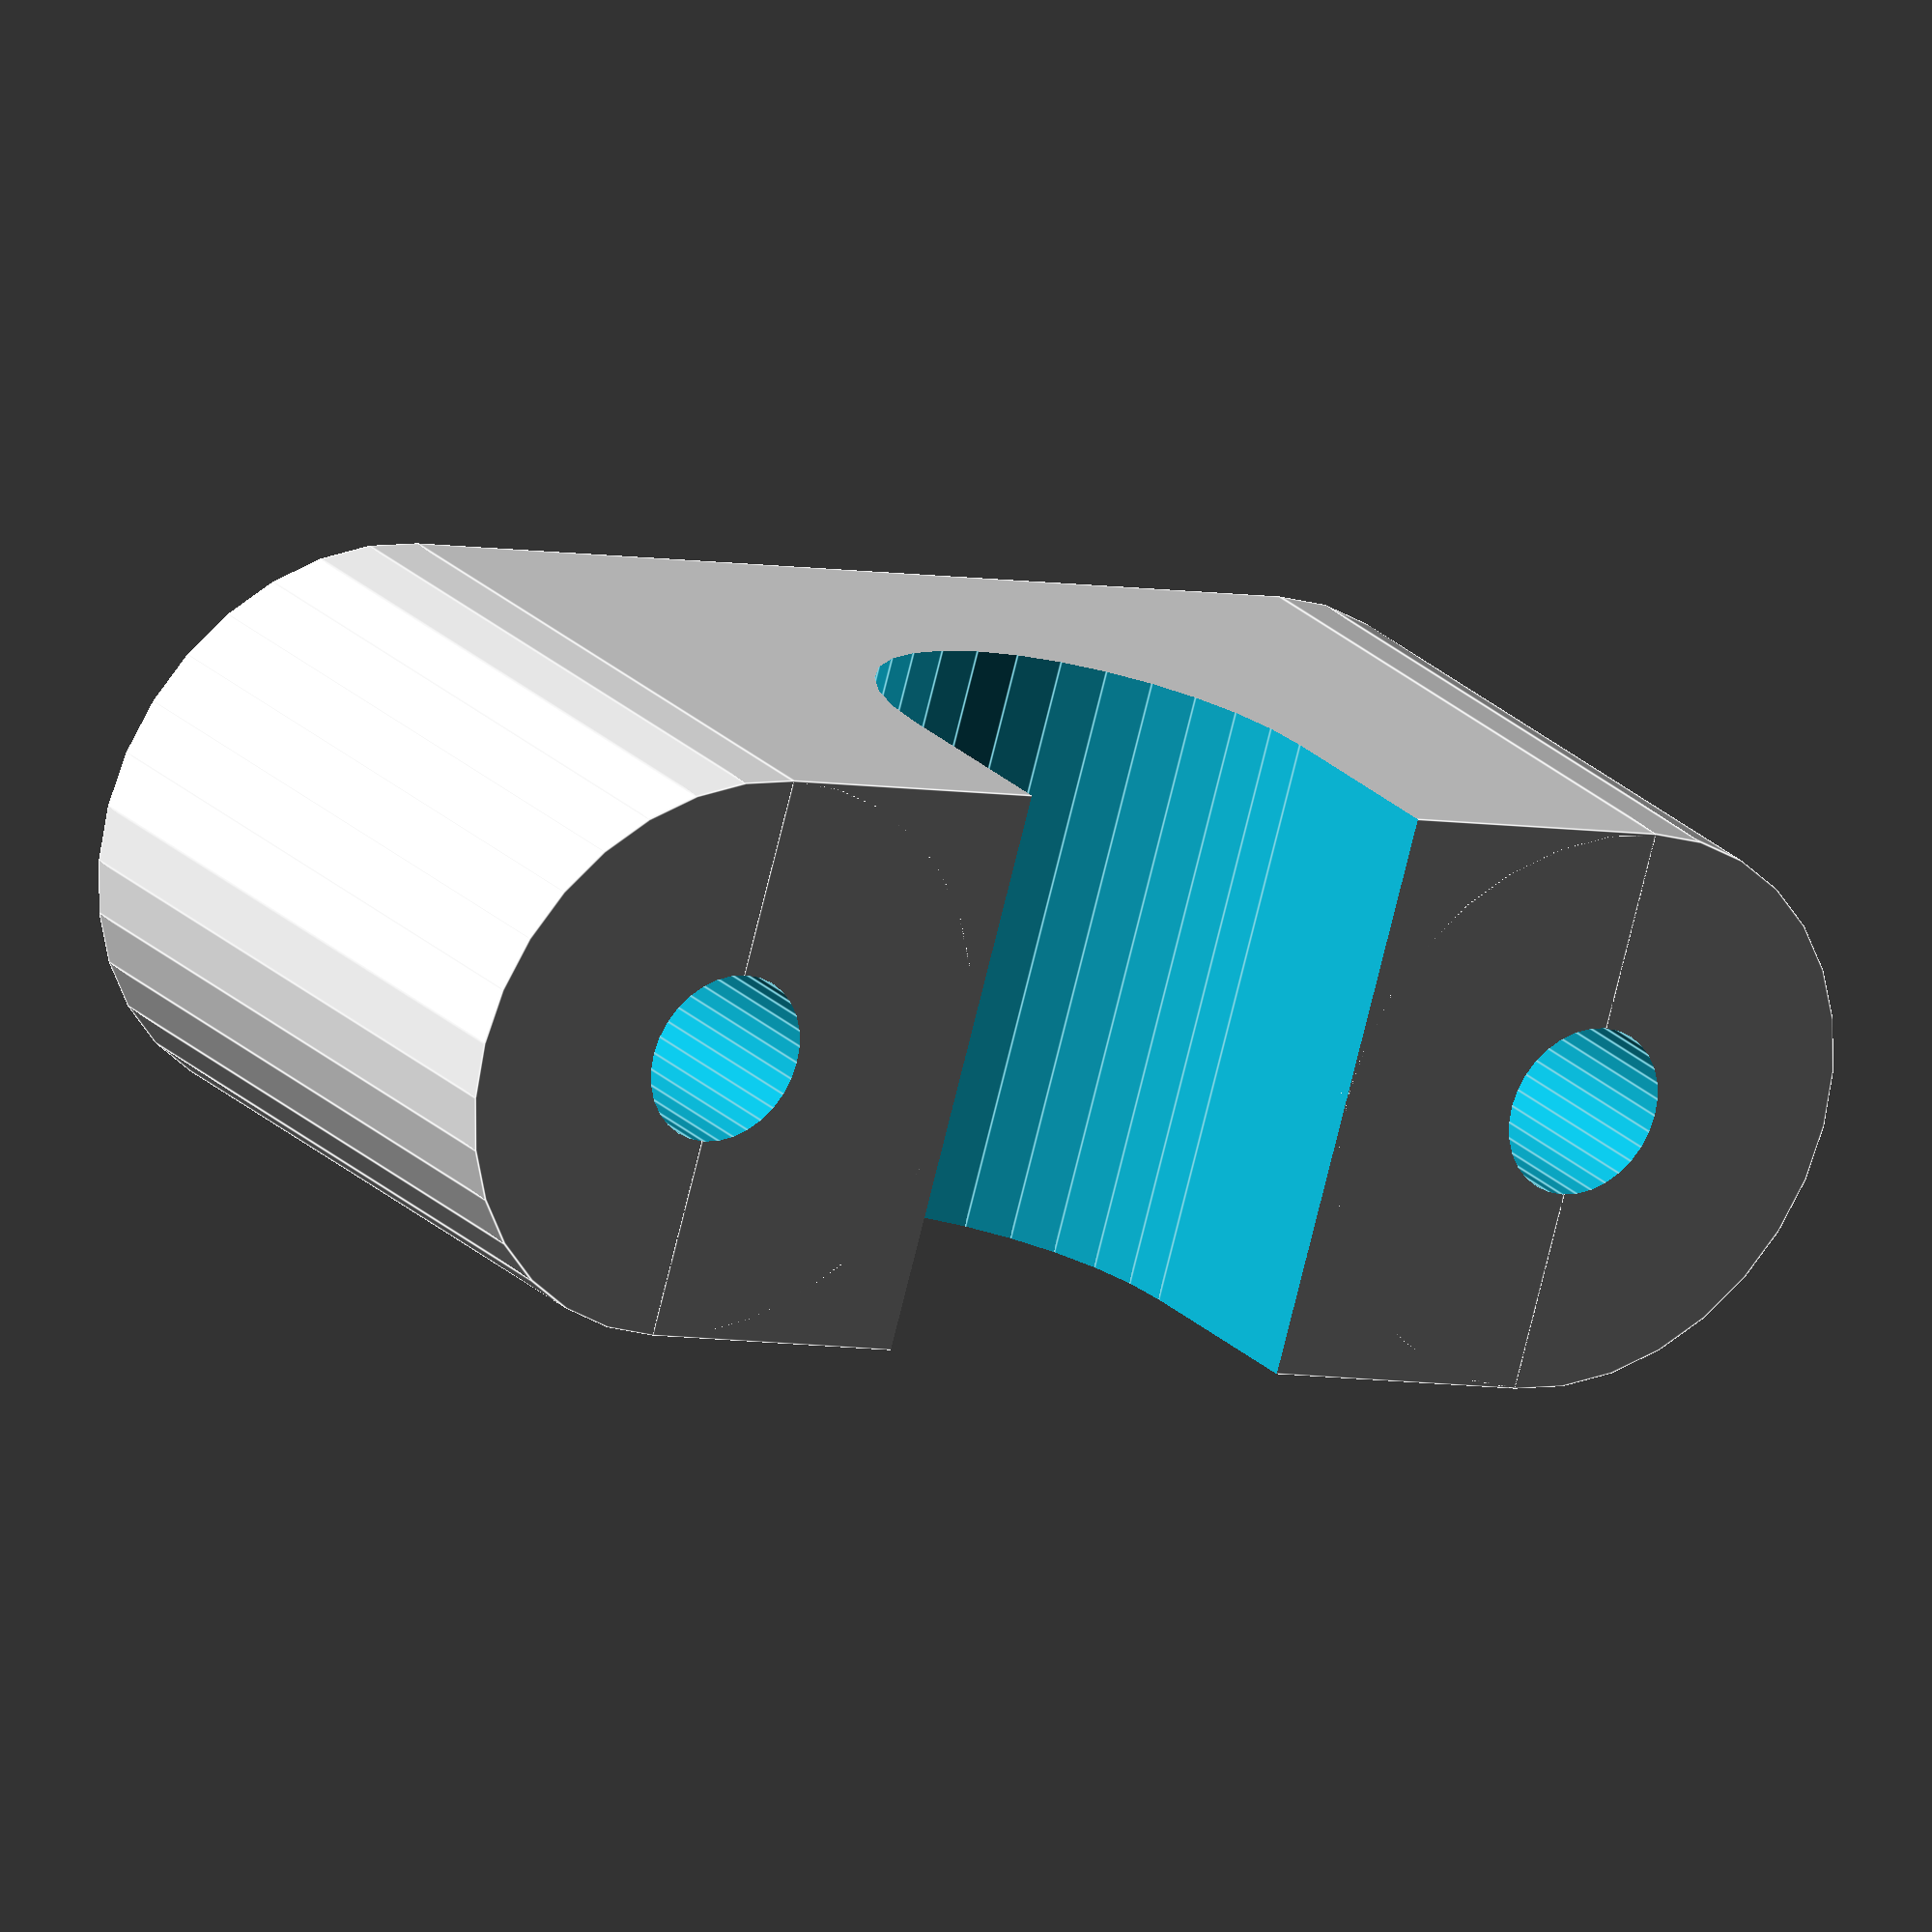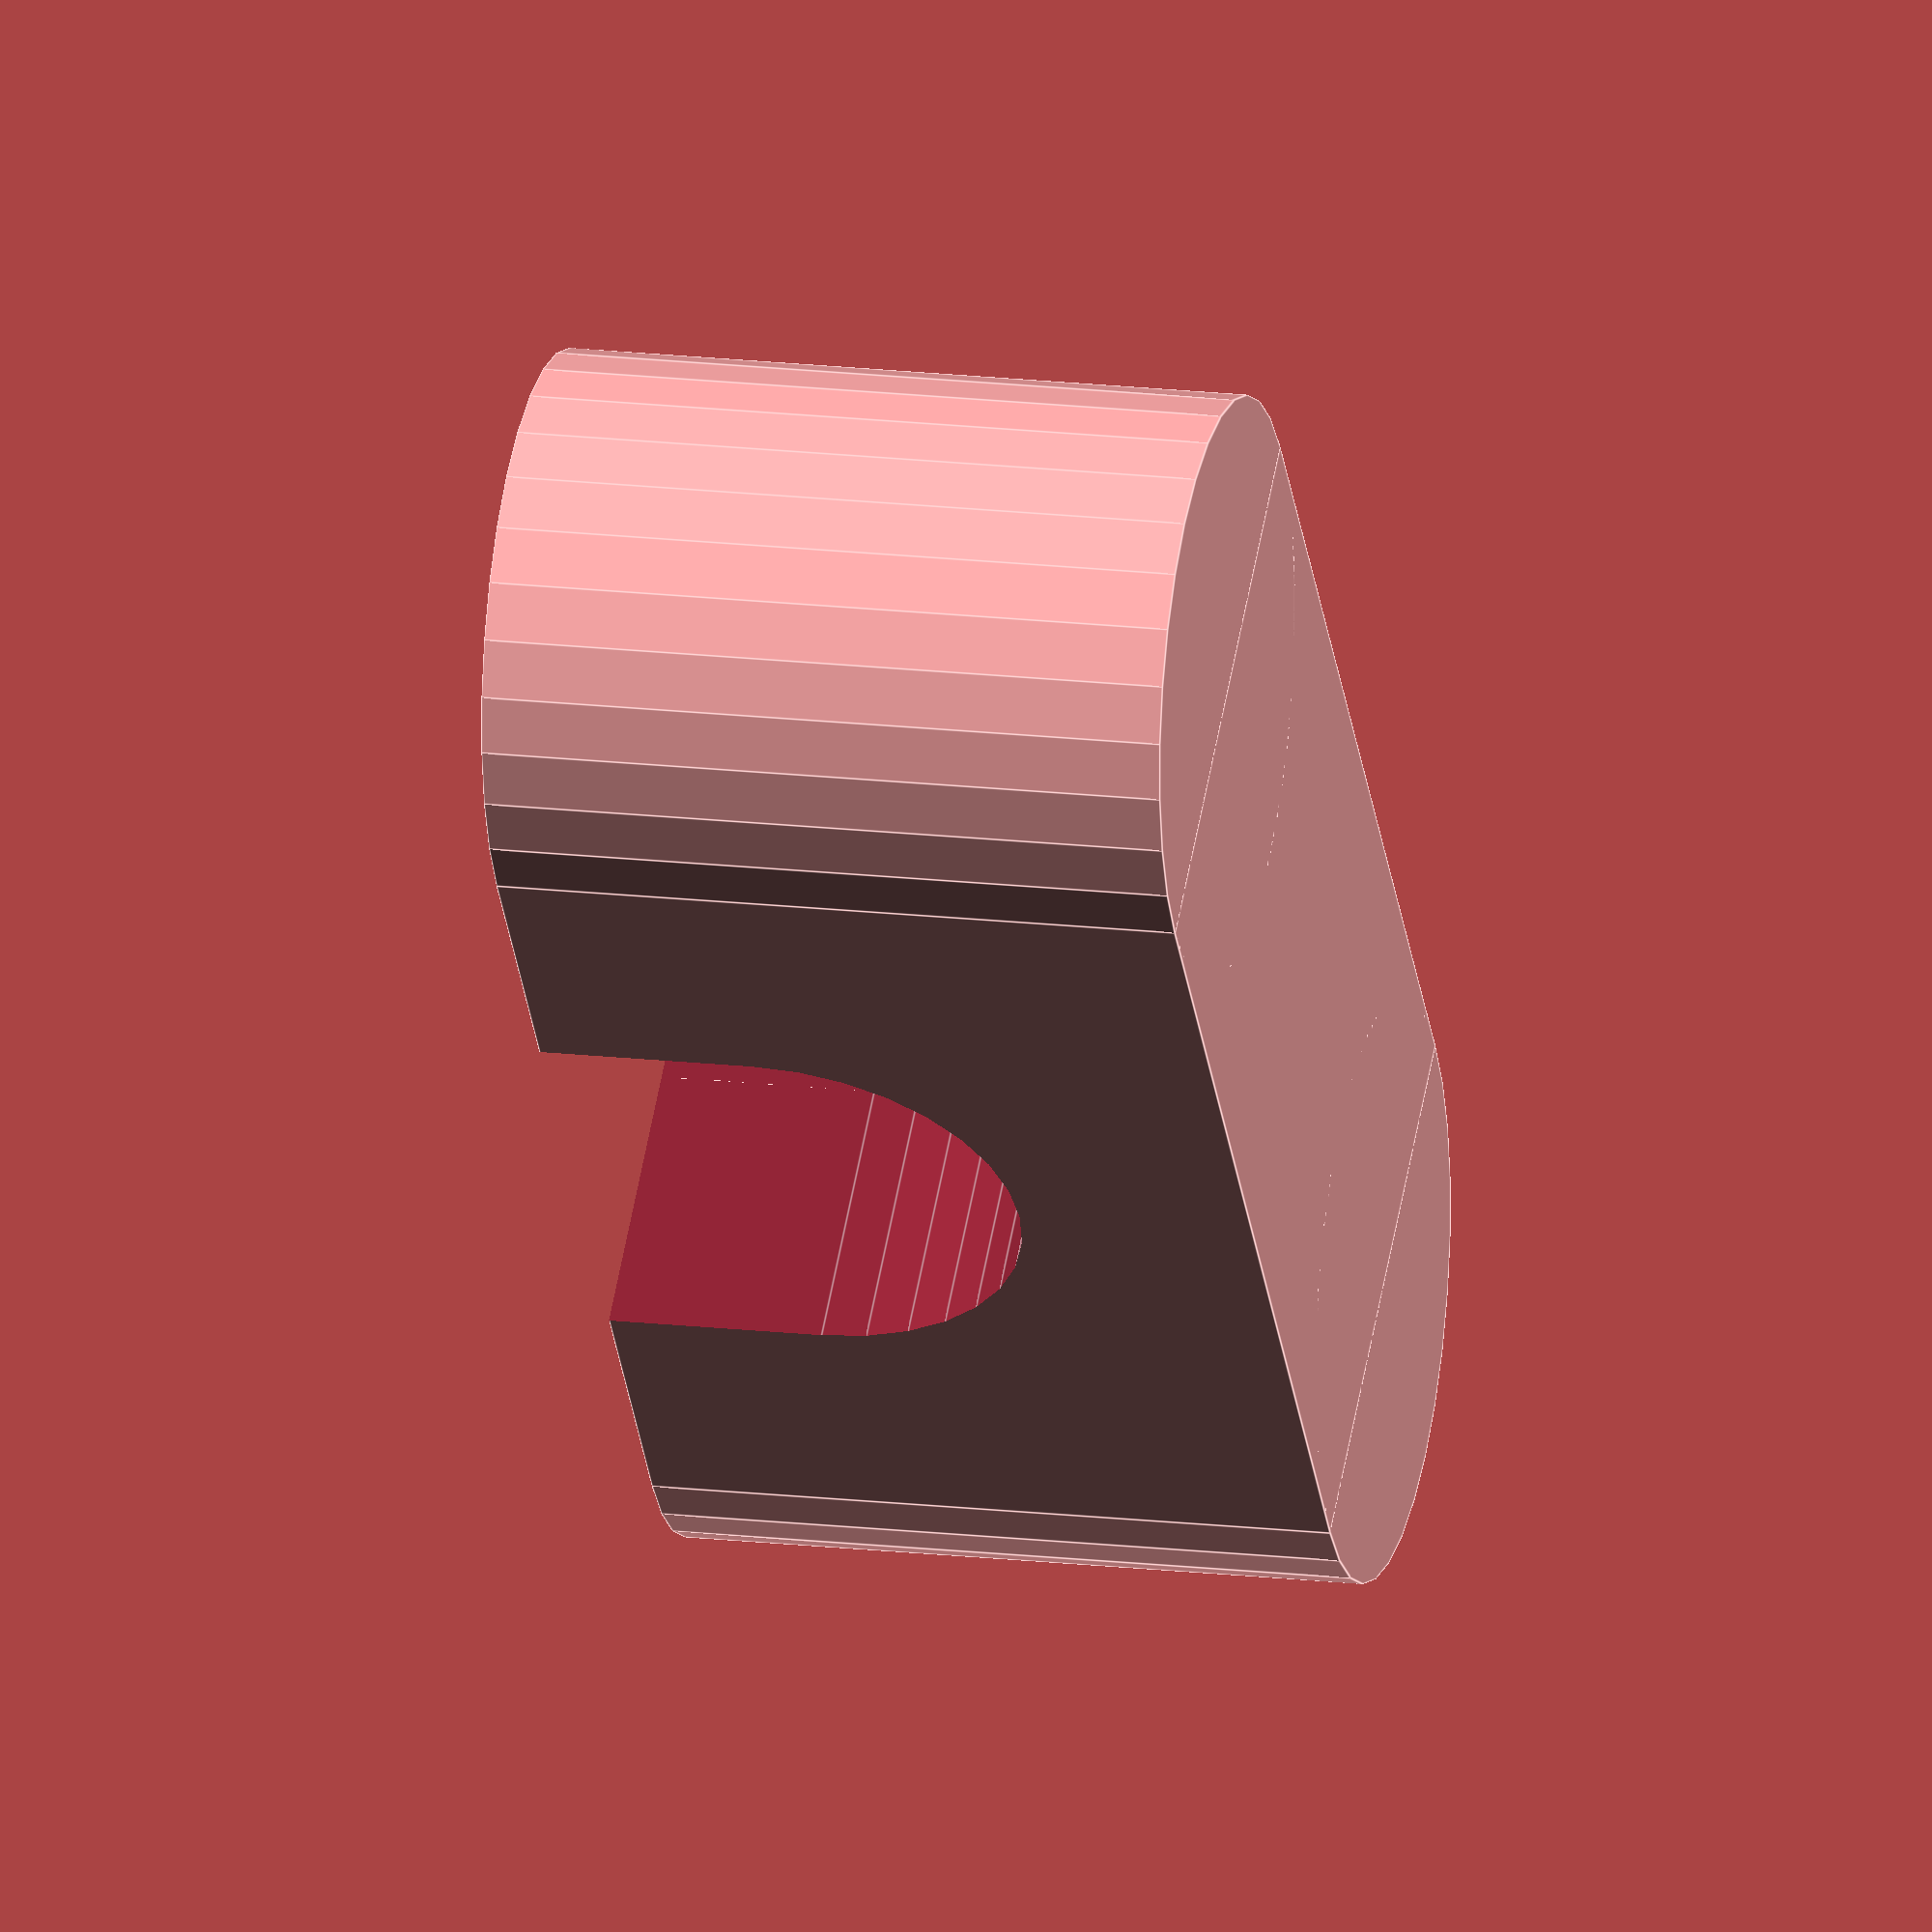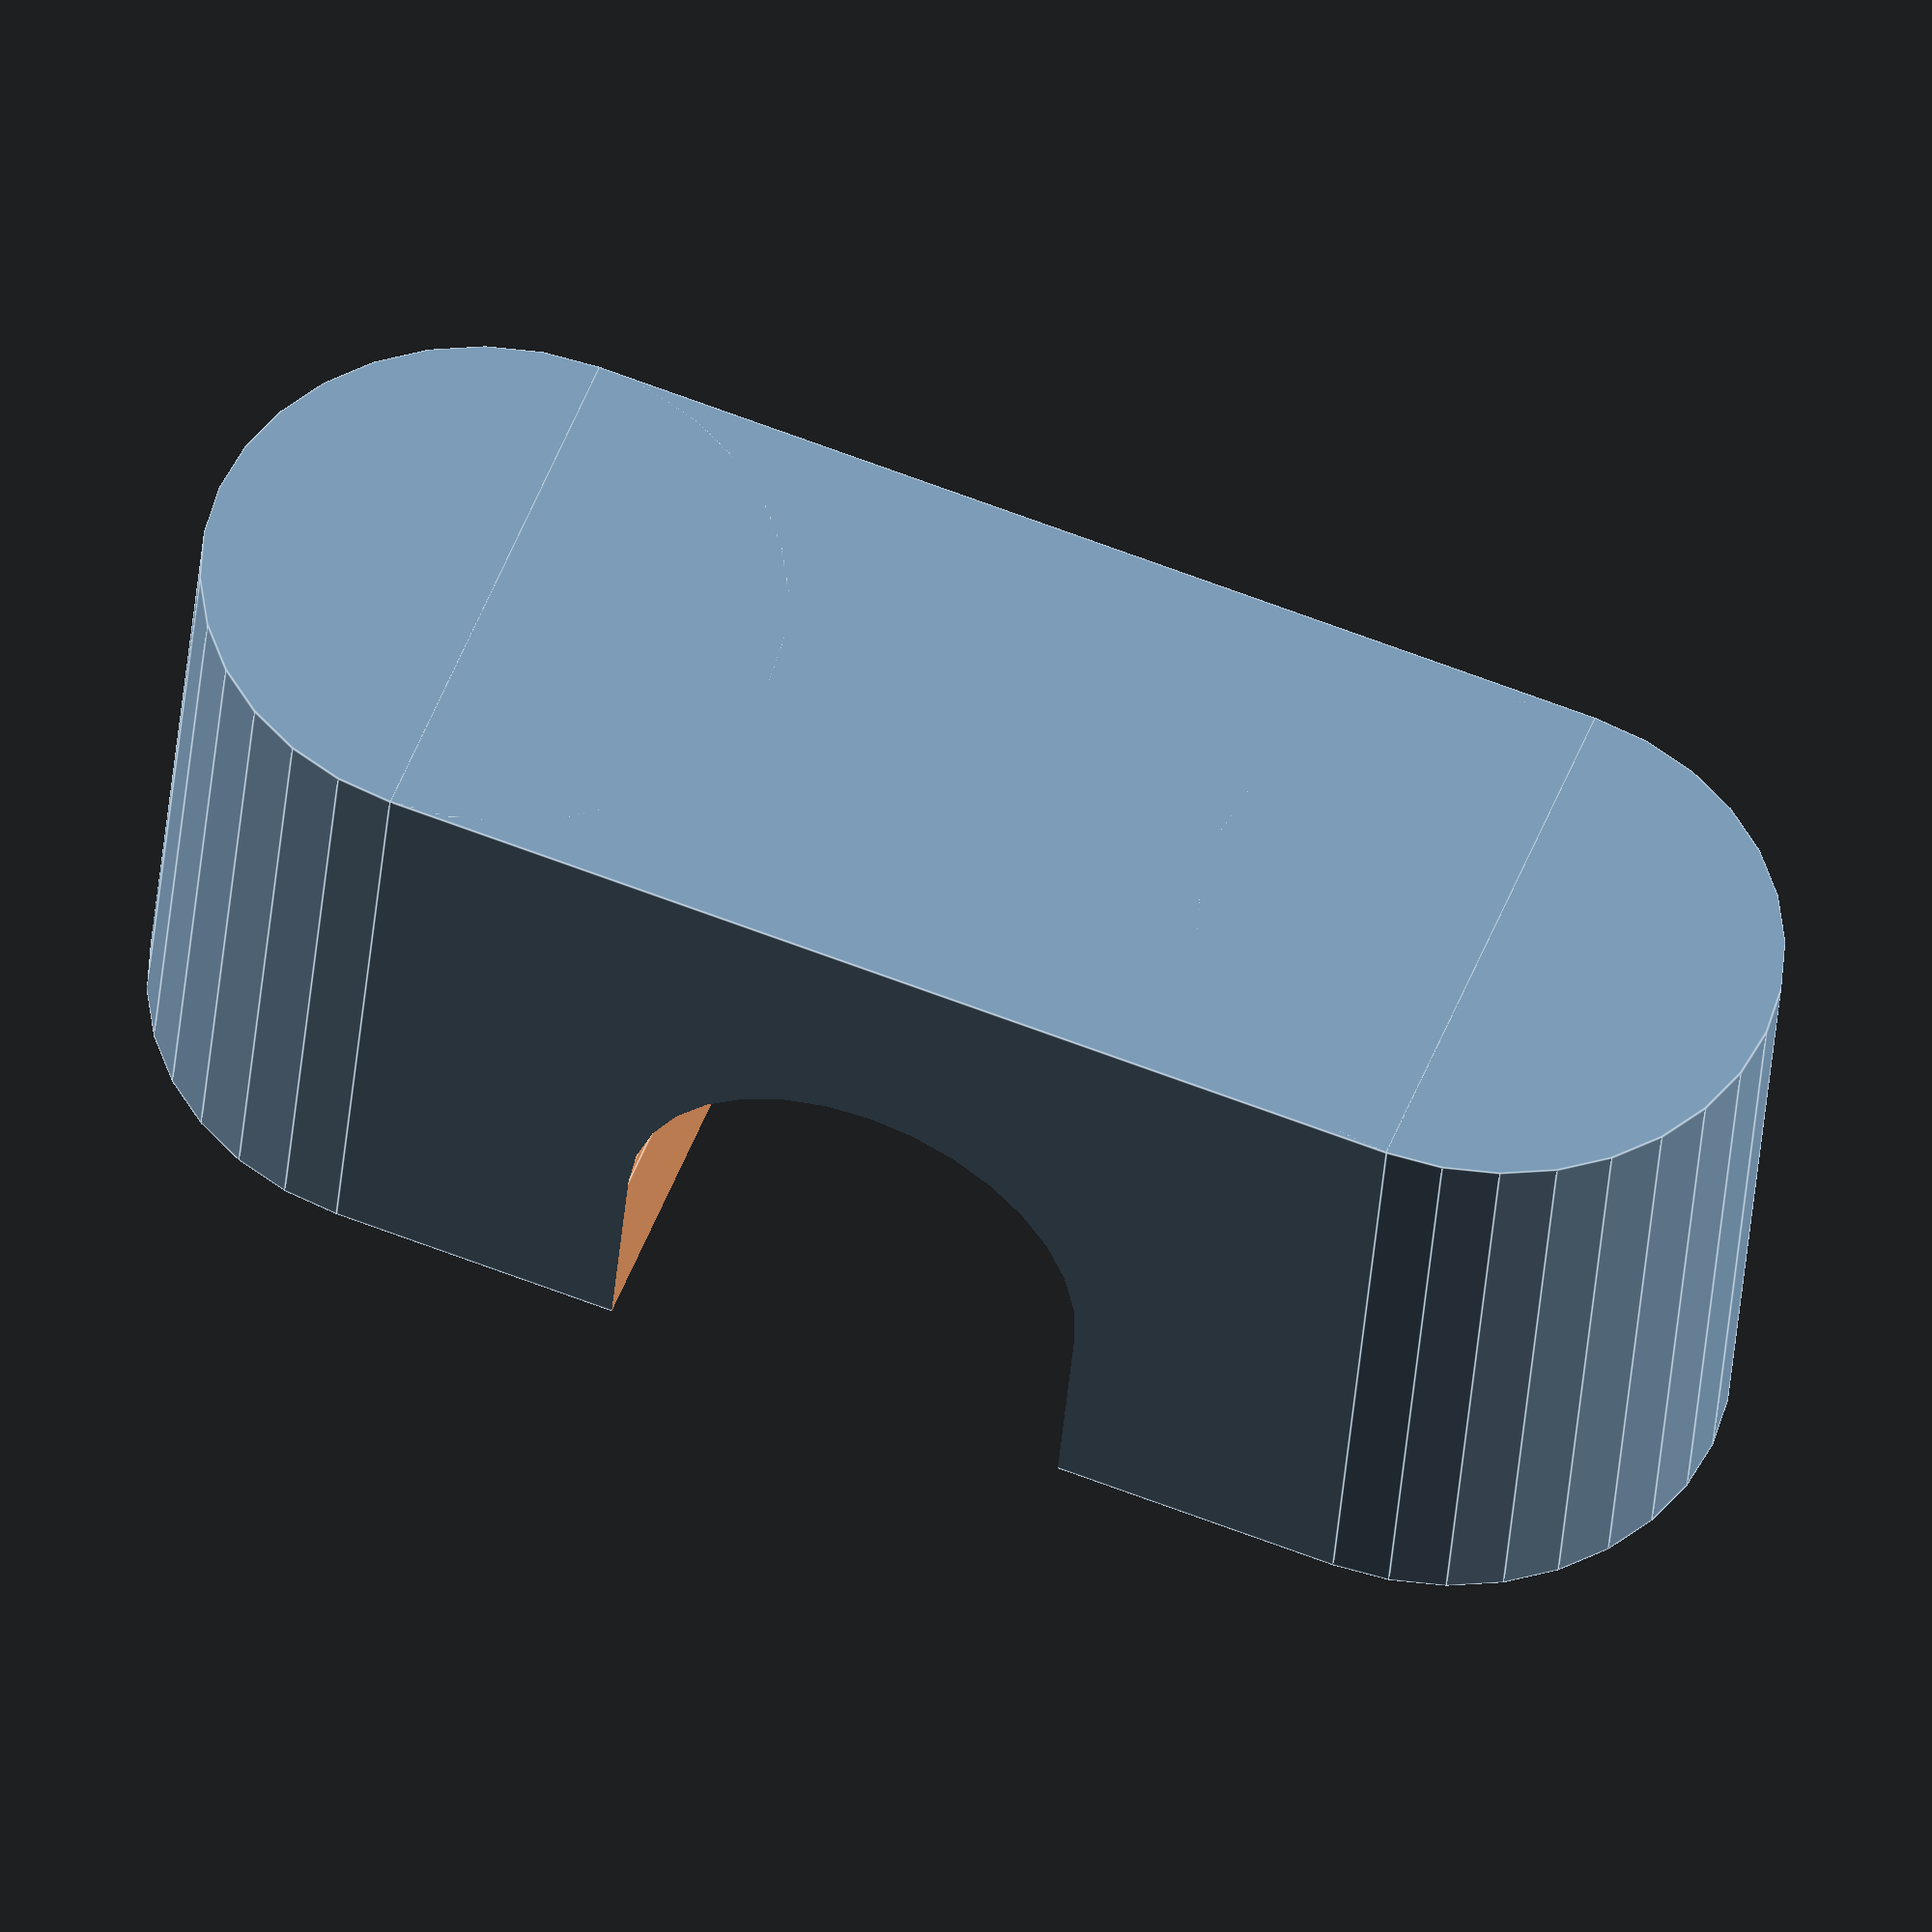
<openscad>
//OpenSCAD-Skript
//Moduldefinition mit Parametern (Beispiel Kabelschelle)
module modname (
//Parameter
dia1=10, dia2=3, hght=11.8, dia3=8.1
)
//Beginn Modul
{
difference(){   //difference 1
union(){        //union 1
difference(){   //difference 2
union(){        //union 2
    // (union 2) Alles vor nächster } zusammenfügen
//Body
translate([-dia1/2-dia3/2,0,0])
cylinder(d=dia1,h=hght,$fn=32);
translate([dia1/2+dia3/2,0,0])
cylinder(d=dia1,h=hght,$fn=32);
translate([-dia1/2-dia3/2,-dia1/2,0])
cube([dia3+dia1,dia1,hght]);
}//union 2 end
    // (difference 2) Alles vor nächster } abziehen
translate([-dia1/2-4,0,0.1])
cylinder(d=dia2,h=2*hght,$fn=32);
translate([dia1/2+4,0,0.1])
cylinder(d=dia2,h=2*hght,$fn=32);
translate([-dia3/2,-dia1/2-0.1,dia3])
cube([dia3,dia1+0.2,hght]);
translate([0,-dia1/2-0.1,dia3])
rotate([-90,0,0])
cylinder(d=dia3,h=hght, $fn=32);
}//difference 2 end
    // (union 1) Alles vor nächster } zusammenfügen
    // ...
}// union 1 end
    //(difference 1) Alles vor nächster } abziehen
    // ...

}//difference 1 end

}//module end

//Hier werden Instanzen des Moduls aufgerufen
translate([0,0,0]) modname();
</openscad>
<views>
elev=336.1 azim=16.5 roll=327.3 proj=o view=edges
elev=343.0 azim=309.2 roll=103.3 proj=o view=edges
elev=36.4 azim=159.2 roll=175.6 proj=o view=edges
</views>
